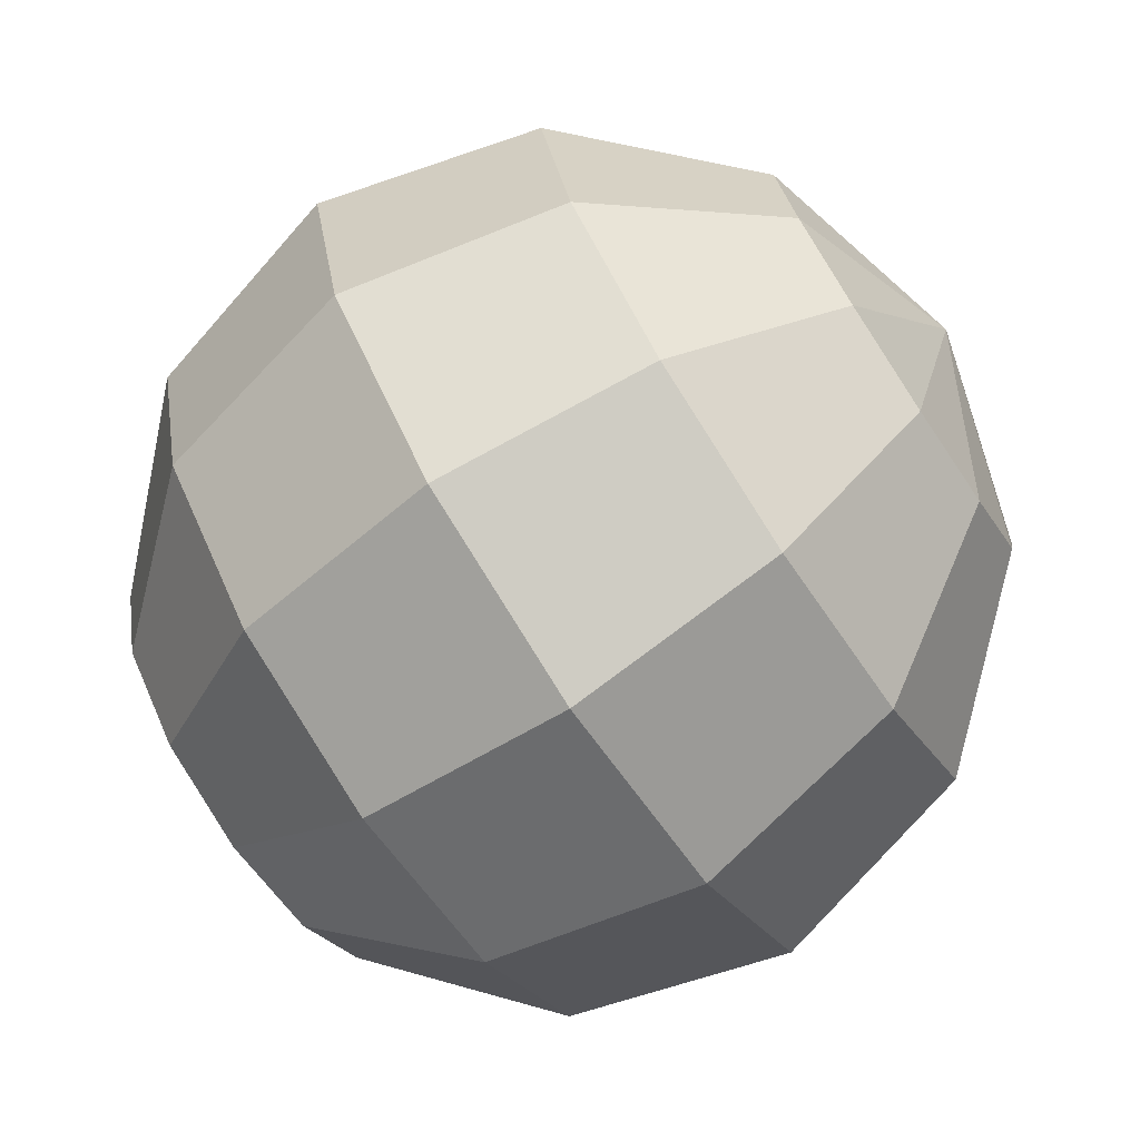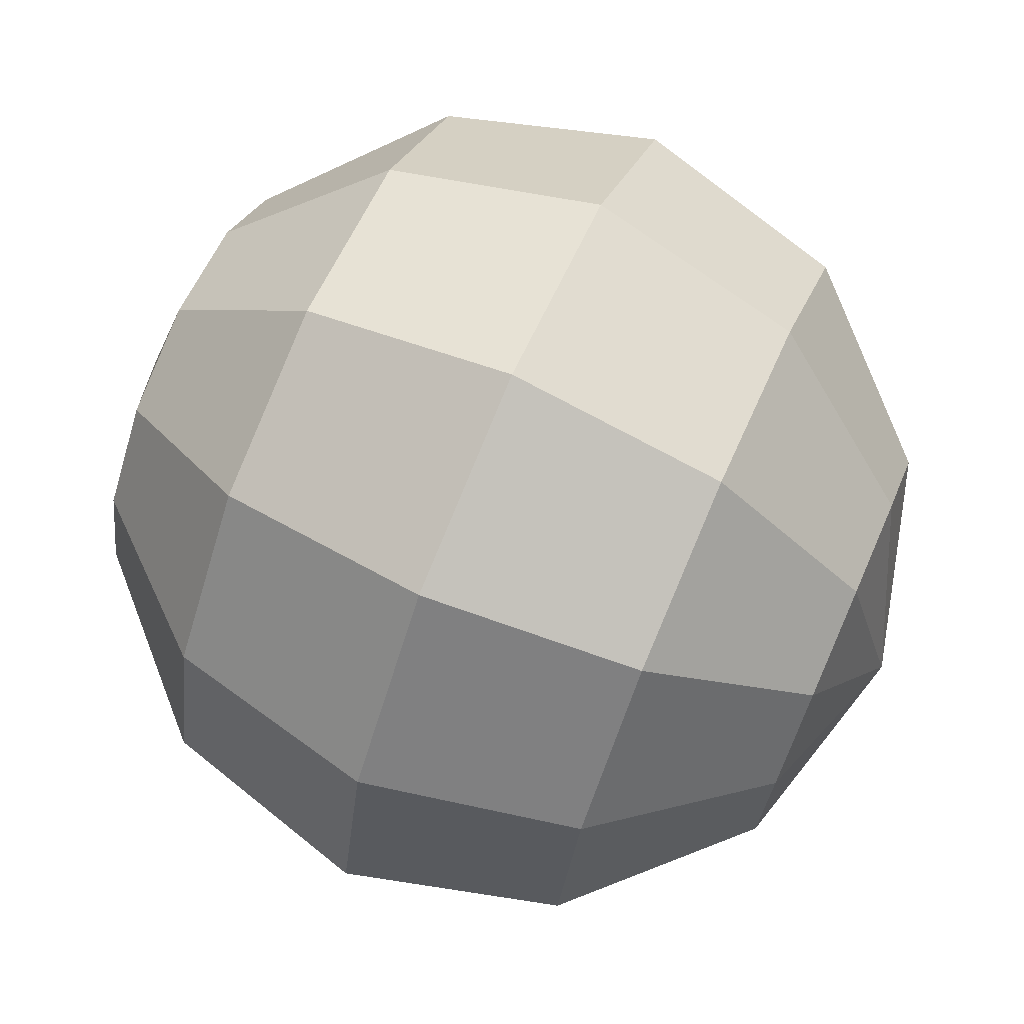
<metadata>
{"format":"obj","ext":"obj","renderer":"f3d","projection":"perspective","resolution":1024,"background":"white","views":[{"elev":-74.4,"azim":-56.4,"up":"+Z"},{"elev":72.7,"azim":113.7,"up":"+Z"}]}
</metadata>
<code>
o 0
v -8.841e-08 0.866 0.5
v -0.25 0.866 0.433
v 1.308e-07 1 7.55e-08
v -0 -1 1.51e-07
v -0.25 -0.866 0.433
v -0 -0.866 0.5
v -4.371e-08 -0.5 0.866
v -0.433 -0.5 0.75
v -0.5 -4.371e-08 0.866
v -0 -4.371e-08 1
v -4.371e-08 0.5 0.866
v -0.433 0.5 0.75
v -0.25 0.866 0.433
v -8.841e-08 0.866 0.5
v -0 -0.866 0.5
v -0.25 -0.866 0.433
v -0.433 -0.5 0.75
v -4.371e-08 -0.5 0.866
v -0 -4.371e-08 1
v -0.5 -4.371e-08 0.866
v -0.433 0.5 0.75
v -4.371e-08 0.5 0.866
v -0 -1 1.51e-07
v -0.433 -0.866 0.25
v -0.25 -0.866 0.433
v -0.433 -0.5 0.75
v -0.75 -0.5 0.433
v -0.866 -4.371e-08 0.5
v -0.5 -4.371e-08 0.866
v -0.433 0.5 0.75
v -0.75 0.5 0.433
v -0.433 0.866 0.25
v -0.25 0.866 0.433
v -0.25 -0.866 0.433
v -0.433 -0.866 0.25
v -0.75 -0.5 0.433
v -0.433 -0.5 0.75
v -0.5 -4.371e-08 0.866
v -0.866 -4.371e-08 0.5
v -0.75 0.5 0.433
v -0.433 0.5 0.75
v -0.25 0.866 0.433
v -0.433 0.866 0.25
v 1.308e-07 1 7.55e-08
v -0.75 -0.5 0.433
v -0.866 -0.5 1.394e-07
v -1 -4.371e-08 1.394e-07
v -0.866 -4.371e-08 0.5
v -0.75 0.5 0.433
v -0.866 0.5 1.096e-07
v -0.5 0.866 1.245e-07
v -0.433 0.866 0.25
v -0.433 -0.866 0.25
v -0.5 -0.866 1.692e-07
v -0.866 -0.5 1.394e-07
v -0.75 -0.5 0.433
v -0.866 -4.371e-08 0.5
v -1 -4.371e-08 1.394e-07
v -0.866 0.5 1.096e-07
v -0.75 0.5 0.433
v -0.433 0.866 0.25
v -0.5 0.866 1.245e-07
v 1.308e-07 1 7.55e-08
v -0 -1 1.51e-07
v -0.5 -0.866 1.692e-07
v -0.433 -0.866 0.25
v -0.866 0.5 1.096e-07
v -0.75 0.5 -0.433
v -0.433 0.866 -0.25
v -0.5 0.866 1.245e-07
v -0.5 -0.866 1.692e-07
v -0.433 -0.866 -0.25
v -0.75 -0.5 -0.433
v -0.866 -0.5 1.394e-07
v -1 -4.371e-08 1.394e-07
v -0.866 -4.371e-08 -0.5
v -0.75 0.5 -0.433
v -0.866 0.5 1.096e-07
v -0.5 0.866 1.245e-07
v -0.433 0.866 -0.25
v 1.308e-07 1 7.55e-08
v -0 -1 1.51e-07
v -0.433 -0.866 -0.25
v -0.5 -0.866 1.692e-07
v -0.866 -0.5 1.394e-07
v -0.75 -0.5 -0.433
v -0.866 -4.371e-08 -0.5
v -1 -4.371e-08 1.394e-07
v -0.433 -0.866 -0.25
v -0.25 -0.866 -0.433
v -0.433 -0.5 -0.75
v -0.75 -0.5 -0.433
v -0.866 -4.371e-08 -0.5
v -0.5 -4.371e-08 -0.866
v -0.433 0.5 -0.75
v -0.75 0.5 -0.433
v -0.433 0.866 -0.25
v -0.25 0.866 -0.433
v 1.308e-07 1 7.55e-08
v -0 -1 1.51e-07
v -0.25 -0.866 -0.433
v -0.433 -0.866 -0.25
v -0.75 -0.5 -0.433
v -0.433 -0.5 -0.75
v -0.5 -4.371e-08 -0.866
v -0.866 -4.371e-08 -0.5
v -0.75 0.5 -0.433
v -0.433 0.5 -0.75
v -0.25 0.866 -0.433
v -0.433 0.866 -0.25
v -0.25 -0.866 -0.433
v -1.391e-08 -0.866 -0.5
v 4.57e-08 -0.5 -0.866
v -0.433 -0.5 -0.75
v -0.5 -4.371e-08 -0.866
v 4.57e-08 -4.371e-08 -1
v 1.589e-08 0.5 -0.866
v -0.433 0.5 -0.75
v -0.25 0.866 -0.433
v 6.06e-08 0.866 -0.5
v 1.308e-07 1 7.55e-08
v -0 -1 1.51e-07
v -1.391e-08 -0.866 -0.5
v -0.25 -0.866 -0.433
v -0.433 -0.5 -0.75
v 4.57e-08 -0.5 -0.866
v 4.57e-08 -4.371e-08 -1
v -0.5 -4.371e-08 -0.866
v -0.433 0.5 -0.75
v 1.589e-08 0.5 -0.866
v 6.06e-08 0.866 -0.5
v -0.25 0.866 -0.433
v -1.391e-08 -0.866 -0.5
v 0.25 -0.866 -0.433
v 0.433 -0.5 -0.75
v 4.57e-08 -0.5 -0.866
v 4.57e-08 -4.371e-08 -1
v 0.5 -4.371e-08 -0.866
v 0.433 0.5 -0.75
v 1.589e-08 0.5 -0.866
v 6.06e-08 0.866 -0.5
v 0.25 0.866 -0.433
v 1.308e-07 1 7.55e-08
v -0 -1 1.51e-07
v 0.25 -0.866 -0.433
v -1.391e-08 -0.866 -0.5
v 4.57e-08 -0.5 -0.866
v 0.433 -0.5 -0.75
v 0.5 -4.371e-08 -0.866
v 4.57e-08 -4.371e-08 -1
v 1.589e-08 0.5 -0.866
v 0.433 0.5 -0.75
v 0.25 0.866 -0.433
v 6.06e-08 0.866 -0.5
v 0.25 -0.866 -0.433
v 0.433 -0.866 -0.25
v 0.75 -0.5 -0.433
v 0.433 -0.5 -0.75
v 0.5 -4.371e-08 -0.866
v 0.866 -4.371e-08 -0.5
v 0.75 0.5 -0.433
v 0.433 0.5 -0.75
v 0.25 0.866 -0.433
v 0.433 0.866 -0.25
v 1.308e-07 1 7.55e-08
v -0 -1 1.51e-07
v 0.433 -0.866 -0.25
v 0.25 -0.866 -0.433
v 0.433 -0.5 -0.75
v 0.75 -0.5 -0.433
v 0.866 -4.371e-08 -0.5
v 0.5 -4.371e-08 -0.866
v 0.433 0.5 -0.75
v 0.75 0.5 -0.433
v 0.433 0.866 -0.25
v 0.25 0.866 -0.433
v 0.866 -4.371e-08 -0.5
v 1 -4.371e-08 2.288e-07
v 0.866 0.5 1.99e-07
v 0.75 0.5 -0.433
v 0.433 0.866 -0.25
v 0.5 0.866 2.437e-07
v 1.308e-07 1 7.55e-08
v -0 -1 1.51e-07
v 0.5 -0.866 1.692e-07
v 0.433 -0.866 -0.25
v 0.75 -0.5 -0.433
v 0.866 -0.5 1.99e-07
v 1 -4.371e-08 2.288e-07
v 0.866 -4.371e-08 -0.5
v 0.75 0.5 -0.433
v 0.866 0.5 1.99e-07
v 0.5 0.866 2.437e-07
v 0.433 0.866 -0.25
v 0.433 -0.866 -0.25
v 0.5 -0.866 1.692e-07
v 0.866 -0.5 1.99e-07
v 0.75 -0.5 -0.433
v 0.5 0.866 2.437e-07
v 0.433 0.866 0.25
v 1.308e-07 1 7.55e-08
v -0 -1 1.51e-07
v 0.433 -0.866 0.25
v 0.5 -0.866 1.692e-07
v 0.866 -0.5 1.99e-07
v 0.75 -0.5 0.433
v 0.866 -4.371e-08 0.5
v 1 -4.371e-08 2.288e-07
v 0.866 0.5 1.99e-07
v 0.75 0.5 0.433
v 0.433 0.866 0.25
v 0.5 0.866 2.437e-07
v 0.5 -0.866 1.692e-07
v 0.433 -0.866 0.25
v 0.75 -0.5 0.433
v 0.866 -0.5 1.99e-07
v 1 -4.371e-08 2.288e-07
v 0.866 -4.371e-08 0.5
v 0.75 0.5 0.433
v 0.866 0.5 1.99e-07
v -0 -1 1.51e-07
v 0.25 -0.866 0.433
v 0.433 -0.866 0.25
v 0.75 -0.5 0.433
v 0.433 -0.5 0.75
v 0.5 -4.371e-08 0.866
v 0.866 -4.371e-08 0.5
v 0.75 0.5 0.433
v 0.433 0.5 0.75
v 0.25 0.866 0.433
v 0.433 0.866 0.25
v 0.433 -0.866 0.25
v 0.25 -0.866 0.433
v 0.433 -0.5 0.75
v 0.75 -0.5 0.433
v 0.866 -4.371e-08 0.5
v 0.5 -4.371e-08 0.866
v 0.433 0.5 0.75
v 0.75 0.5 0.433
v 0.433 0.866 0.25
v 0.25 0.866 0.433
v 1.308e-07 1 7.55e-08
v -0 -1 1.51e-07
v -0 -0.866 0.5
v 0.25 -0.866 0.433
v 0.433 -0.5 0.75
v -4.371e-08 -0.5 0.866
v -0 -4.371e-08 1
v 0.5 -4.371e-08 0.866
v 0.433 0.5 0.75
v -4.371e-08 0.5 0.866
v -8.841e-08 0.866 0.5
v 0.25 0.866 0.433
v 0.25 -0.866 0.433
v -0 -0.866 0.5
v -4.371e-08 -0.5 0.866
v 0.433 -0.5 0.75
v 0.5 -4.371e-08 0.866
v -0 -4.371e-08 1
v -4.371e-08 0.5 0.866
v 0.433 0.5 0.75
v 0.25 0.866 0.433
v -8.841e-08 0.866 0.5
v 1.308e-07 1 7.55e-08
f 1 2 3
f 4 5 6
f 7 8 9
f 7 9 10
f 11 12 13
f 11 13 14
f 15 16 17
f 15 17 18
f 19 20 21
f 19 21 22
f 23 24 25
f 26 27 28
f 26 28 29
f 30 31 32
f 30 32 33
f 34 35 36
f 34 36 37
f 38 39 40
f 38 40 41
f 42 43 44
f 45 46 47
f 45 47 48
f 49 50 51
f 49 51 52
f 53 54 55
f 53 55 56
f 57 58 59
f 57 59 60
f 61 62 63
f 64 65 66
f 67 68 69
f 67 69 70
f 71 72 73
f 71 73 74
f 75 76 77
f 75 77 78
f 79 80 81
f 82 83 84
f 85 86 87
f 85 87 88
f 89 90 91
f 89 91 92
f 93 94 95
f 93 95 96
f 97 98 99
f 100 101 102
f 103 104 105
f 103 105 106
f 107 108 109
f 107 109 110
f 111 112 113
f 111 113 114
f 115 116 117
f 115 117 118
f 119 120 121
f 122 123 124
f 125 126 127
f 125 127 128
f 129 130 131
f 129 131 132
f 133 134 135
f 133 135 136
f 137 138 139
f 137 139 140
f 141 142 143
f 144 145 146
f 147 148 149
f 147 149 150
f 151 152 153
f 151 153 154
f 155 156 157
f 155 157 158
f 159 160 161
f 159 161 162
f 163 164 165
f 166 167 168
f 169 170 171
f 169 171 172
f 173 174 175
f 173 175 176
f 177 178 179
f 177 179 180
f 181 182 183
f 184 185 186
f 187 188 189
f 187 189 190
f 191 192 193
f 191 193 194
f 195 196 197
f 195 197 198
f 199 200 201
f 202 203 204
f 205 206 207
f 205 207 208
f 209 210 211
f 209 211 212
f 213 214 215
f 213 215 216
f 217 218 219
f 217 219 220
f 221 222 223
f 224 225 226
f 224 226 227
f 228 229 230
f 228 230 231
f 232 233 234
f 232 234 235
f 236 237 238
f 236 238 239
f 240 241 242
f 243 244 245
f 246 247 248
f 246 248 249
f 250 251 252
f 250 252 253
f 254 255 256
f 254 256 257
f 258 259 260
f 258 260 261
f 262 263 264
o 1
v -6.189e-08 0.6062 0.35
v 9.154e-08 0.7 5.285e-08
v -0.175 0.6062 0.3031
v -0 -0.7 1.057e-07
v -0 -0.6062 0.35
v -0.175 -0.6062 0.3031
v -3.06e-08 -0.35 0.6062
v -0 -3.06e-08 0.7
v -0.35 -3.06e-08 0.6062
v -0.3031 -0.35 0.525
v -3.06e-08 0.35 0.6062
v -6.189e-08 0.6062 0.35
v -0.175 0.6062 0.3031
v -0.3031 0.35 0.525
v -0 -0.6062 0.35
v -3.06e-08 -0.35 0.6062
v -0.3031 -0.35 0.525
v -0.175 -0.6062 0.3031
v -0 -3.06e-08 0.7
v -3.06e-08 0.35 0.6062
v -0.3031 0.35 0.525
v -0.35 -3.06e-08 0.6062
v -0 -0.7 1.057e-07
v -0.175 -0.6062 0.3031
v -0.3031 -0.6062 0.175
v -0.3031 -0.35 0.525
v -0.35 -3.06e-08 0.6062
v -0.6062 -3.06e-08 0.35
v -0.525 -0.35 0.3031
v -0.3031 0.35 0.525
v -0.175 0.6062 0.3031
v -0.3031 0.6062 0.175
v -0.525 0.35 0.3031
v -0.175 -0.6062 0.3031
v -0.3031 -0.35 0.525
v -0.525 -0.35 0.3031
v -0.3031 -0.6062 0.175
v -0.35 -3.06e-08 0.6062
v -0.3031 0.35 0.525
v -0.525 0.35 0.3031
v -0.6062 -3.06e-08 0.35
v -0.175 0.6062 0.3031
v 9.154e-08 0.7 5.285e-08
v -0.3031 0.6062 0.175
v -0.525 -0.35 0.3031
v -0.6062 -3.06e-08 0.35
v -0.7 -3.06e-08 9.761e-08
v -0.6062 -0.35 9.761e-08
v -0.525 0.35 0.3031
v -0.3031 0.6062 0.175
v -0.35 0.6062 8.718e-08
v -0.6062 0.35 7.675e-08
v -0.3031 -0.6062 0.175
v -0.525 -0.35 0.3031
v -0.6062 -0.35 9.761e-08
v -0.35 -0.6062 1.185e-07
v -0.6062 -3.06e-08 0.35
v -0.525 0.35 0.3031
v -0.6062 0.35 7.675e-08
v -0.7 -3.06e-08 9.761e-08
v -0.3031 0.6062 0.175
v 9.154e-08 0.7 5.285e-08
v -0.35 0.6062 8.718e-08
v -0 -0.7 1.057e-07
v -0.3031 -0.6062 0.175
v -0.35 -0.6062 1.185e-07
v -0.6062 0.35 7.675e-08
v -0.35 0.6062 8.718e-08
v -0.3031 0.6062 -0.175
v -0.525 0.35 -0.3031
v -0.35 -0.6062 1.185e-07
v -0.6062 -0.35 9.761e-08
v -0.525 -0.35 -0.3031
v -0.3031 -0.6062 -0.175
v -0.7 -3.06e-08 9.761e-08
v -0.6062 0.35 7.675e-08
v -0.525 0.35 -0.3031
v -0.6062 -3.06e-08 -0.35
v -0.35 0.6062 8.718e-08
v 9.154e-08 0.7 5.285e-08
v -0.3031 0.6062 -0.175
v -0 -0.7 1.057e-07
v -0.35 -0.6062 1.185e-07
v -0.3031 -0.6062 -0.175
v -0.6062 -0.35 9.761e-08
v -0.7 -3.06e-08 9.761e-08
v -0.6062 -3.06e-08 -0.35
v -0.525 -0.35 -0.3031
v -0.3031 -0.6062 -0.175
v -0.525 -0.35 -0.3031
v -0.3031 -0.35 -0.525
v -0.175 -0.6062 -0.3031
v -0.6062 -3.06e-08 -0.35
v -0.525 0.35 -0.3031
v -0.3031 0.35 -0.525
v -0.35 -3.06e-08 -0.6062
v -0.3031 0.6062 -0.175
v 9.154e-08 0.7 5.285e-08
v -0.175 0.6062 -0.3031
v -0 -0.7 1.057e-07
v -0.3031 -0.6062 -0.175
v -0.175 -0.6062 -0.3031
v -0.525 -0.35 -0.3031
v -0.6062 -3.06e-08 -0.35
v -0.35 -3.06e-08 -0.6062
v -0.3031 -0.35 -0.525
v -0.525 0.35 -0.3031
v -0.3031 0.6062 -0.175
v -0.175 0.6062 -0.3031
v -0.3031 0.35 -0.525
v -0.175 -0.6062 -0.3031
v -0.3031 -0.35 -0.525
v 3.199e-08 -0.35 -0.6062
v -9.736e-09 -0.6062 -0.35
v -0.35 -3.06e-08 -0.6062
v -0.3031 0.35 -0.525
v 1.113e-08 0.35 -0.6062
v 3.199e-08 -3.06e-08 -0.7
v -0.175 0.6062 -0.3031
v 9.154e-08 0.7 5.285e-08
v 4.242e-08 0.6062 -0.35
v -0 -0.7 1.057e-07
v -0.175 -0.6062 -0.3031
v -9.736e-09 -0.6062 -0.35
v -0.3031 -0.35 -0.525
v -0.35 -3.06e-08 -0.6062
v 3.199e-08 -3.06e-08 -0.7
v 3.199e-08 -0.35 -0.6062
v -0.3031 0.35 -0.525
v -0.175 0.6062 -0.3031
v 4.242e-08 0.6062 -0.35
v 1.113e-08 0.35 -0.6062
v -9.736e-09 -0.6062 -0.35
v 3.199e-08 -0.35 -0.6062
v 0.3031 -0.35 -0.525
v 0.175 -0.6062 -0.3031
v 3.199e-08 -3.06e-08 -0.7
v 1.113e-08 0.35 -0.6062
v 0.3031 0.35 -0.525
v 0.35 -3.06e-08 -0.6062
v 4.242e-08 0.6062 -0.35
v 9.154e-08 0.7 5.285e-08
v 0.175 0.6062 -0.3031
v -0 -0.7 1.057e-07
v -9.736e-09 -0.6062 -0.35
v 0.175 -0.6062 -0.3031
v 3.199e-08 -0.35 -0.6062
v 3.199e-08 -3.06e-08 -0.7
v 0.35 -3.06e-08 -0.6062
v 0.3031 -0.35 -0.525
v 1.113e-08 0.35 -0.6062
v 4.242e-08 0.6062 -0.35
v 0.175 0.6062 -0.3031
v 0.3031 0.35 -0.525
v 0.175 -0.6062 -0.3031
v 0.3031 -0.35 -0.525
v 0.525 -0.35 -0.3031
v 0.3031 -0.6062 -0.175
v 0.35 -3.06e-08 -0.6062
v 0.3031 0.35 -0.525
v 0.525 0.35 -0.3031
v 0.6062 -3.06e-08 -0.35
v 0.175 0.6062 -0.3031
v 9.154e-08 0.7 5.285e-08
v 0.3031 0.6062 -0.175
v -0 -0.7 1.057e-07
v 0.175 -0.6062 -0.3031
v 0.3031 -0.6062 -0.175
v 0.3031 -0.35 -0.525
v 0.35 -3.06e-08 -0.6062
v 0.6062 -3.06e-08 -0.35
v 0.525 -0.35 -0.3031
v 0.3031 0.35 -0.525
v 0.175 0.6062 -0.3031
v 0.3031 0.6062 -0.175
v 0.525 0.35 -0.3031
v 0.6062 -3.06e-08 -0.35
v 0.525 0.35 -0.3031
v 0.6062 0.35 1.393e-07
v 0.7 -3.06e-08 1.602e-07
v 0.3031 0.6062 -0.175
v 9.154e-08 0.7 5.285e-08
v 0.35 0.6062 1.706e-07
v -0 -0.7 1.057e-07
v 0.3031 -0.6062 -0.175
v 0.35 -0.6062 1.185e-07
v 0.525 -0.35 -0.3031
v 0.6062 -3.06e-08 -0.35
v 0.7 -3.06e-08 1.602e-07
v 0.6062 -0.35 1.393e-07
v 0.525 0.35 -0.3031
v 0.3031 0.6062 -0.175
v 0.35 0.6062 1.706e-07
v 0.6062 0.35 1.393e-07
v 0.3031 -0.6062 -0.175
v 0.525 -0.35 -0.3031
v 0.6062 -0.35 1.393e-07
v 0.35 -0.6062 1.185e-07
v 0.35 0.6062 1.706e-07
v 9.154e-08 0.7 5.285e-08
v 0.3031 0.6062 0.175
v -0 -0.7 1.057e-07
v 0.35 -0.6062 1.185e-07
v 0.3031 -0.6062 0.175
v 0.6062 -0.35 1.393e-07
v 0.7 -3.06e-08 1.602e-07
v 0.6062 -3.06e-08 0.35
v 0.525 -0.35 0.3031
v 0.6062 0.35 1.393e-07
v 0.35 0.6062 1.706e-07
v 0.3031 0.6062 0.175
v 0.525 0.35 0.3031
v 0.35 -0.6062 1.185e-07
v 0.6062 -0.35 1.393e-07
v 0.525 -0.35 0.3031
v 0.3031 -0.6062 0.175
v 0.7 -3.06e-08 1.602e-07
v 0.6062 0.35 1.393e-07
v 0.525 0.35 0.3031
v 0.6062 -3.06e-08 0.35
v -0 -0.7 1.057e-07
v 0.3031 -0.6062 0.175
v 0.175 -0.6062 0.3031
v 0.525 -0.35 0.3031
v 0.6062 -3.06e-08 0.35
v 0.35 -3.06e-08 0.6062
v 0.3031 -0.35 0.525
v 0.525 0.35 0.3031
v 0.3031 0.6062 0.175
v 0.175 0.6062 0.3031
v 0.3031 0.35 0.525
v 0.3031 -0.6062 0.175
v 0.525 -0.35 0.3031
v 0.3031 -0.35 0.525
v 0.175 -0.6062 0.3031
v 0.6062 -3.06e-08 0.35
v 0.525 0.35 0.3031
v 0.3031 0.35 0.525
v 0.35 -3.06e-08 0.6062
v 0.3031 0.6062 0.175
v 9.154e-08 0.7 5.285e-08
v 0.175 0.6062 0.3031
v -0 -0.7 1.057e-07
v 0.175 -0.6062 0.3031
v -0 -0.6062 0.35
v 0.3031 -0.35 0.525
v 0.35 -3.06e-08 0.6062
v -0 -3.06e-08 0.7
v -3.06e-08 -0.35 0.6062
v 0.3031 0.35 0.525
v 0.175 0.6062 0.3031
v -6.189e-08 0.6062 0.35
v -3.06e-08 0.35 0.6062
v 0.175 -0.6062 0.3031
v 0.3031 -0.35 0.525
v -3.06e-08 -0.35 0.6062
v -0 -0.6062 0.35
v 0.35 -3.06e-08 0.6062
v 0.3031 0.35 0.525
v -3.06e-08 0.35 0.6062
v -0 -3.06e-08 0.7
v 0.175 0.6062 0.3031
v 9.154e-08 0.7 5.285e-08
v -6.189e-08 0.6062 0.35
f 265 266 267
f 268 269 270
f 271 272 273
f 271 273 274
f 275 276 277
f 275 277 278
f 279 280 281
f 279 281 282
f 283 284 285
f 283 285 286
f 287 288 289
f 290 291 292
f 290 292 293
f 294 295 296
f 294 296 297
f 298 299 300
f 298 300 301
f 302 303 304
f 302 304 305
f 306 307 308
f 309 310 311
f 309 311 312
f 313 314 315
f 313 315 316
f 317 318 319
f 317 319 320
f 321 322 323
f 321 323 324
f 325 326 327
f 328 329 330
f 331 332 333
f 331 333 334
f 335 336 337
f 335 337 338
f 339 340 341
f 339 341 342
f 343 344 345
f 346 347 348
f 349 350 351
f 349 351 352
f 353 354 355
f 353 355 356
f 357 358 359
f 357 359 360
f 361 362 363
f 364 365 366
f 367 368 369
f 367 369 370
f 371 372 373
f 371 373 374
f 375 376 377
f 375 377 378
f 379 380 381
f 379 381 382
f 383 384 385
f 386 387 388
f 389 390 391
f 389 391 392
f 393 394 395
f 393 395 396
f 397 398 399
f 397 399 400
f 401 402 403
f 401 403 404
f 405 406 407
f 408 409 410
f 411 412 413
f 411 413 414
f 415 416 417
f 415 417 418
f 419 420 421
f 419 421 422
f 423 424 425
f 423 425 426
f 427 428 429
f 430 431 432
f 433 434 435
f 433 435 436
f 437 438 439
f 437 439 440
f 441 442 443
f 441 443 444
f 445 446 447
f 448 449 450
f 451 452 453
f 451 453 454
f 455 456 457
f 455 457 458
f 459 460 461
f 459 461 462
f 463 464 465
f 466 467 468
f 469 470 471
f 469 471 472
f 473 474 475
f 473 475 476
f 477 478 479
f 477 479 480
f 481 482 483
f 481 483 484
f 485 486 487
f 488 489 490
f 488 490 491
f 492 493 494
f 492 494 495
f 496 497 498
f 496 498 499
f 500 501 502
f 500 502 503
f 504 505 506
f 507 508 509
f 510 511 512
f 510 512 513
f 514 515 516
f 514 516 517
f 518 519 520
f 518 520 521
f 522 523 524
f 522 524 525
f 526 527 528

</code>
